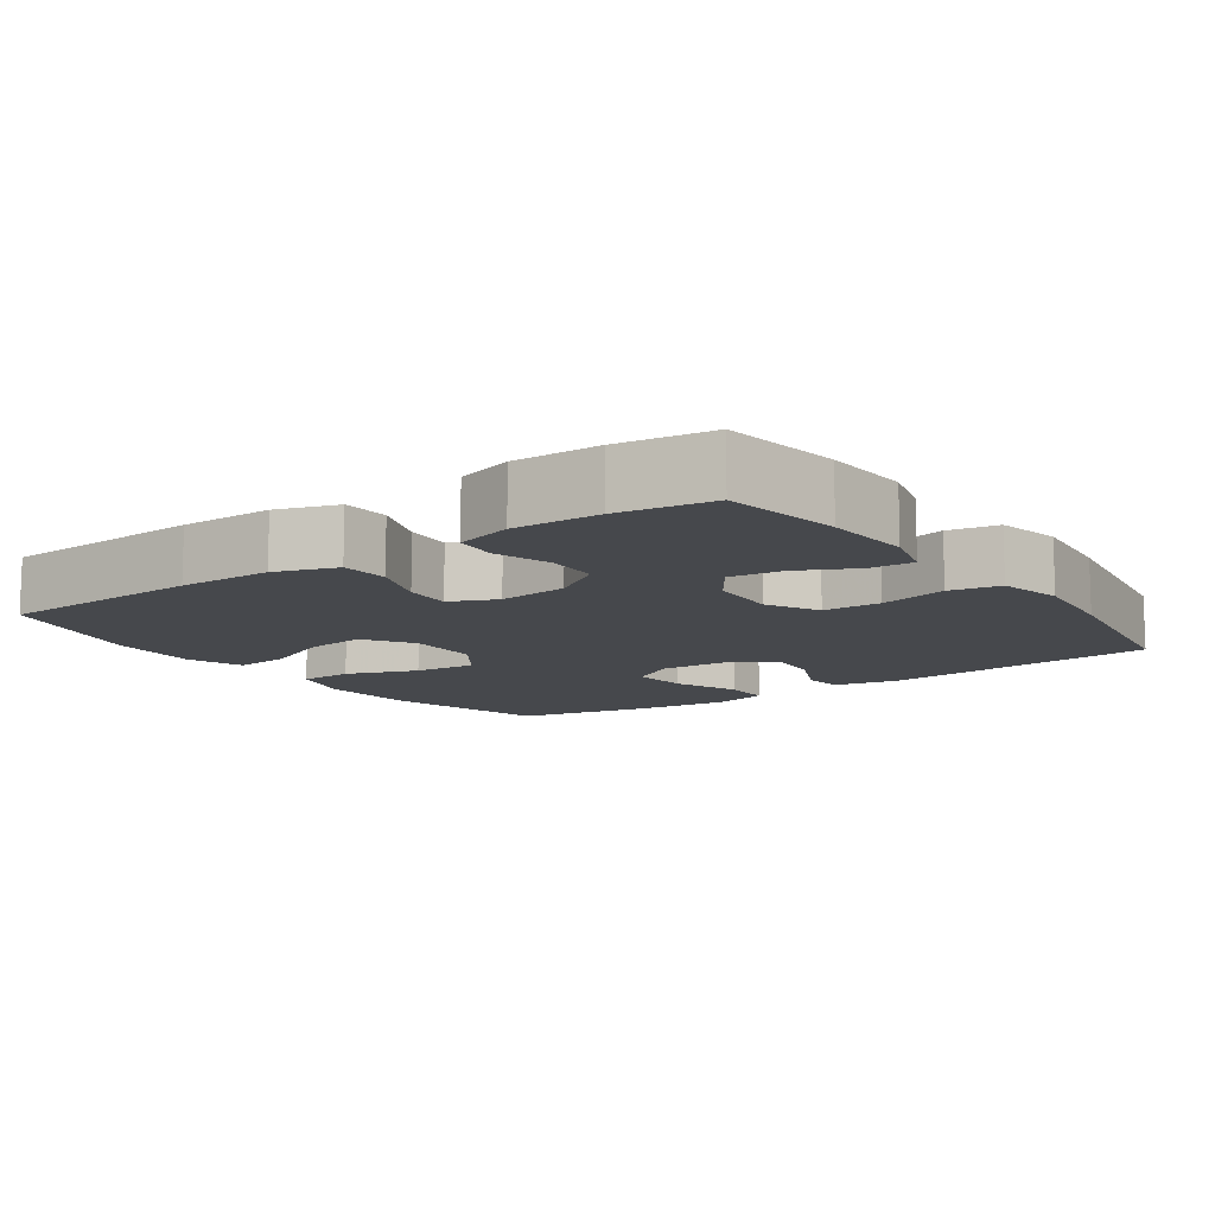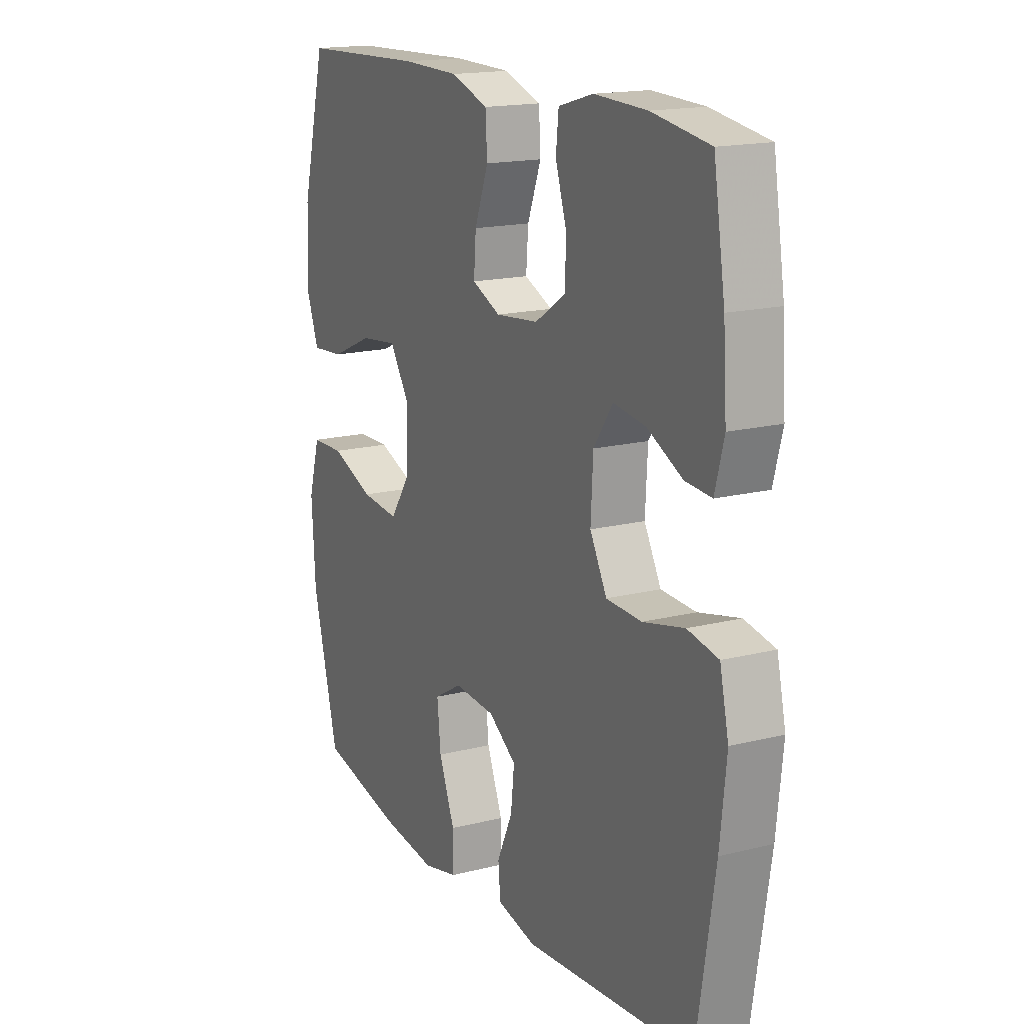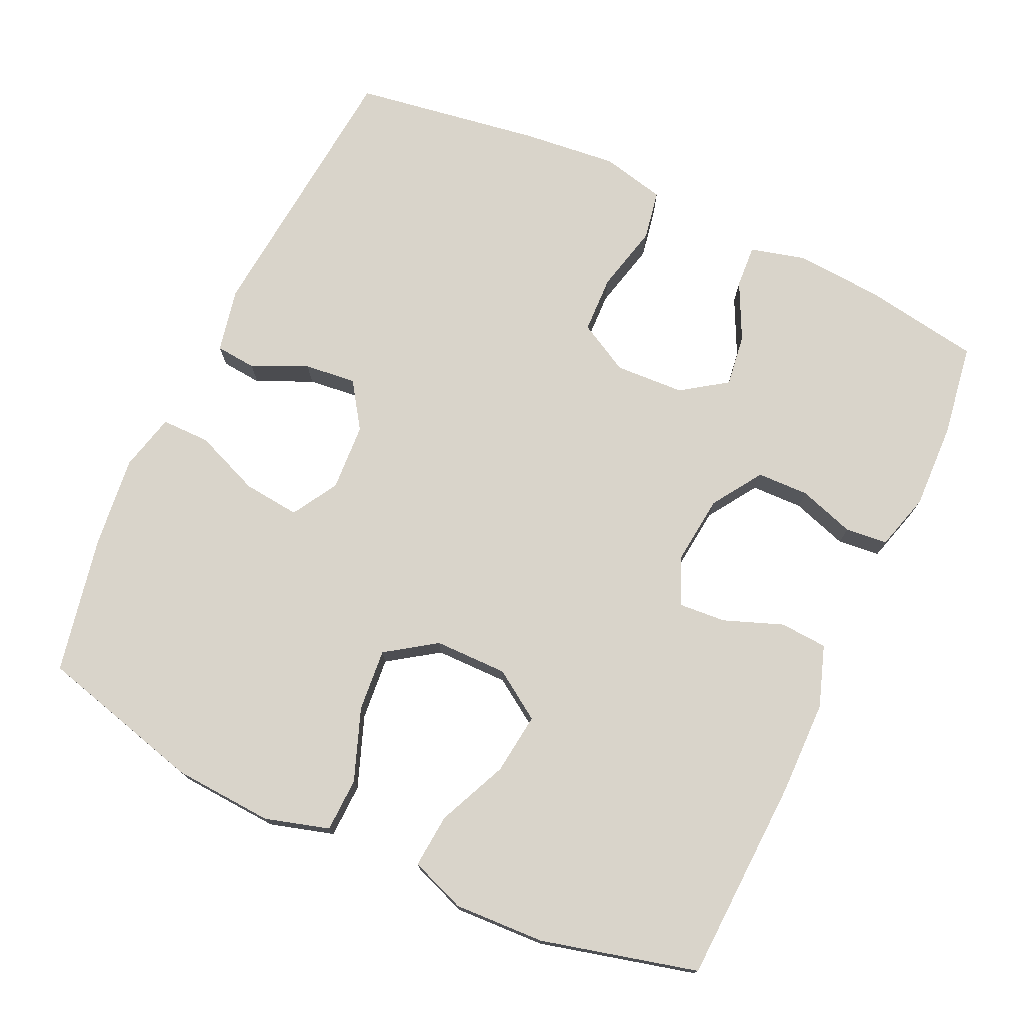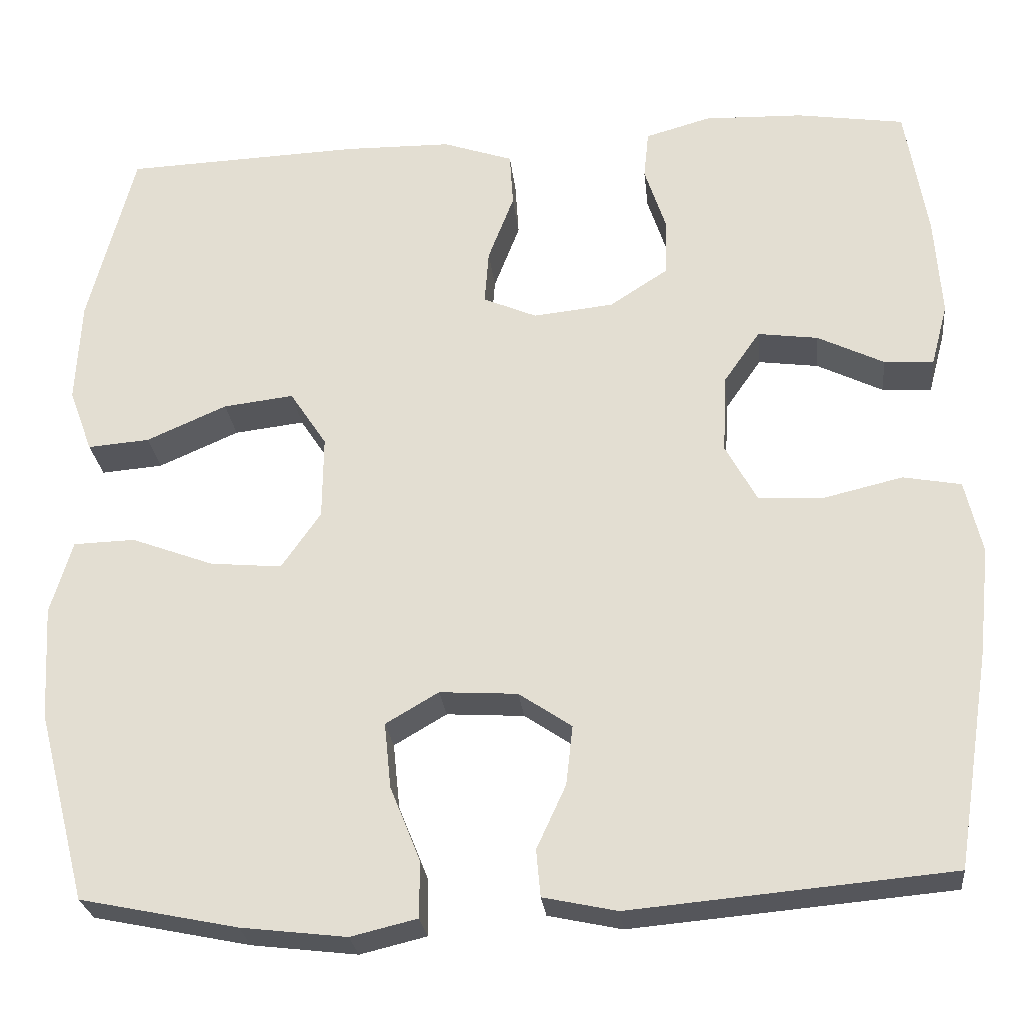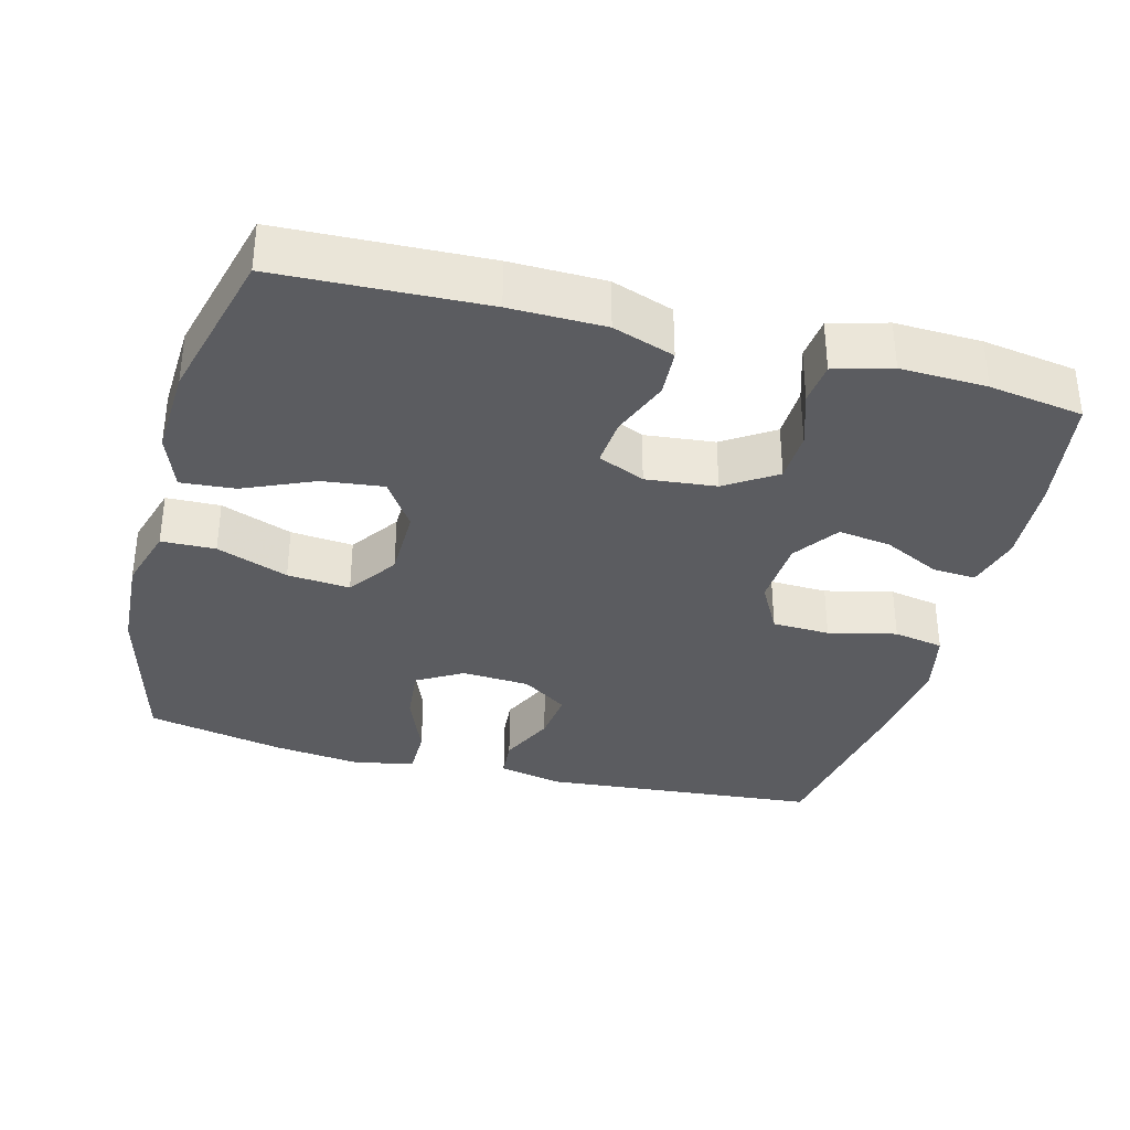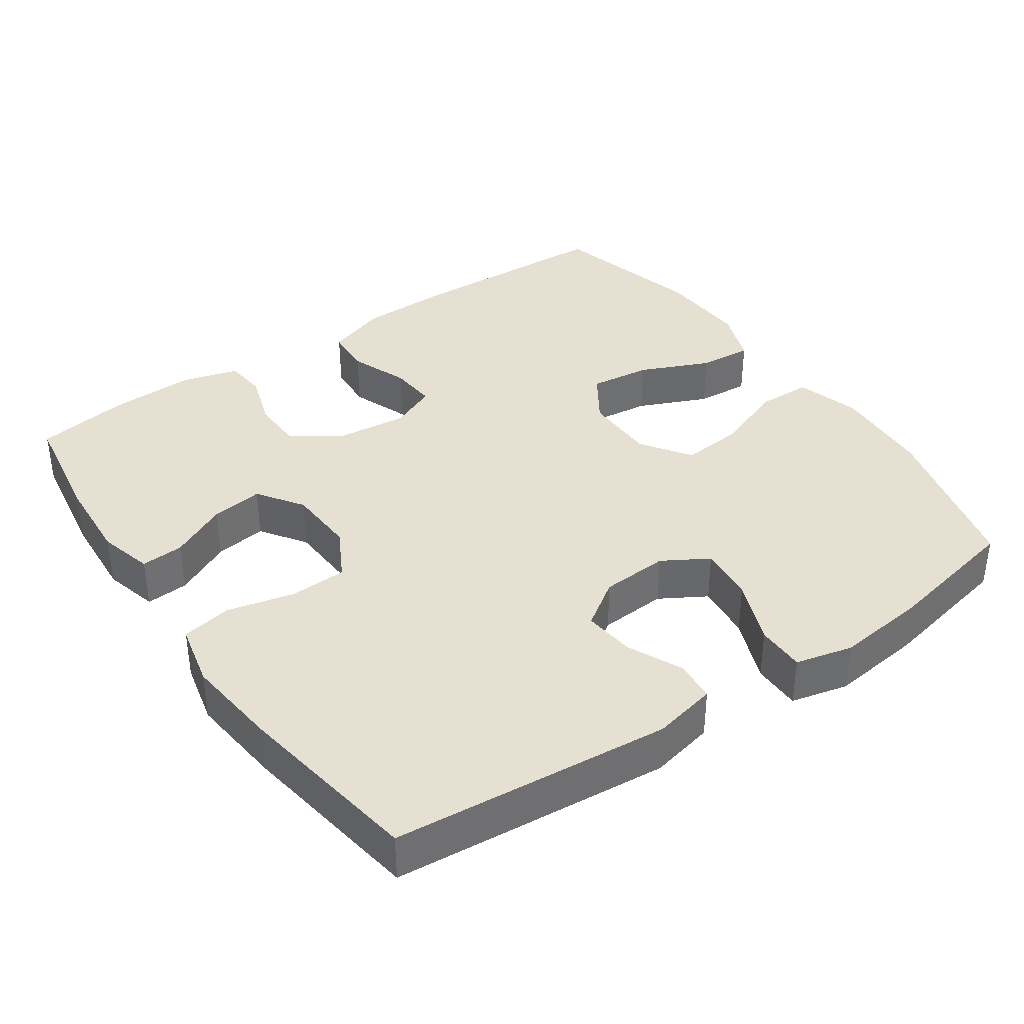
<metadata>
{"format":"obj","ext":"obj","renderer":"f3d","projection":"perspective","resolution":1024,"background":"white","views":[{"elev":-11.1,"azim":35.4,"up":"+Y"},{"elev":16.8,"azim":63.0,"up":"+Z"},{"elev":74.8,"azim":-64.9,"up":"+Y"},{"elev":-26.4,"azim":6.1,"up":"+Z"},{"elev":-34.6,"azim":-14.8,"up":"+Y"},{"elev":37.8,"azim":145.4,"up":"+Y"}]}
</metadata>
<code>
v -0.5 0.07 -0.5
v -0.559 0.07 -0.273
v -0.567 0.07 -0.136
v -0.541 0.07 -0.048
v -0.467 0.07 -0.046
v -0.369 0.07 -0.083
v -0.283 0.07 -0.091
v -0.236 0.07 -0.023
v -0.235 0.07 0.077
v -0.279 0.07 0.144
v -0.363 0.07 0.134
v -0.459 0.07 0.092
v -0.533 0.07 0.086
v -0.561 0.07 0.162
v -0.555 0.07 0.286
v -0.5 0.07 0.5
v -0.218 0.07 0.511
v -0.089 0.07 0.509
v -0.005 0.07 0.48
v -0.001 0.07 0.415
v -0.032 0.07 0.334
v -0.037 0.07 0.269
v 0.027 0.07 0.241
v 0.123 0.07 0.251
v 0.192 0.07 0.296
v 0.194 0.07 0.367
v 0.169 0.07 0.444
v 0.175 0.07 0.502
v 0.253 0.07 0.524
v 0.371 0.07 0.52
v 0.5 0.07 0.5
v 0.526 0.07 0.339
v 0.534 0.07 0.219
v 0.514 0.07 0.144
v 0.455 0.07 0.148
v 0.376 0.07 0.187
v 0.304 0.07 0.197
v 0.261 0.07 0.135
v 0.256 0.07 0.04
v 0.294 0.07 -0.03
v 0.373 0.07 -0.033
v 0.466 0.07 -0.011
v 0.535 0.07 -0.024
v 0.555 0.07 -0.112
v 0.541 0.07 -0.242
v 0.5 0.07 -0.5
v 0.118 0.07 -0.534
v 0.03 0.07 -0.515
v 0.025 0.07 -0.459
v 0.06 0.07 -0.383
v 0.068 0.07 -0.312
v 0.005 0.07 -0.269
v -0.088 0.07 -0.263
v -0.151 0.07 -0.3
v -0.143 0.07 -0.378
v -0.107 0.07 -0.468
v -0.107 0.07 -0.535
v -0.186 0.07 -0.554
v -0.312 0.07 -0.539
v -0.5 0 -0.5
v -0.559 0 -0.273
v -0.567 0 -0.136
v -0.541 0 -0.048
v -0.467 0 -0.046
v -0.369 0 -0.083
v -0.283 0 -0.091
v -0.236 0 -0.023
v -0.235 0 0.077
v -0.279 0 0.144
v -0.363 0 0.134
v -0.459 0 0.092
v -0.533 0 0.086
v -0.561 0 0.162
v -0.555 0 0.286
v -0.5 0 0.5
v -0.218 0 0.511
v -0.089 0 0.509
v -0.005 0 0.48
v -0.001 0 0.415
v -0.032 0 0.334
v -0.037 0 0.269
v 0.027 0 0.241
v 0.123 0 0.251
v 0.192 0 0.296
v 0.194 0 0.367
v 0.169 0 0.444
v 0.175 0 0.502
v 0.253 0 0.524
v 0.371 0 0.52
v 0.5 0 0.5
v 0.526 0 0.339
v 0.534 0 0.219
v 0.514 0 0.144
v 0.455 0 0.148
v 0.376 0 0.187
v 0.304 0 0.197
v 0.261 0 0.135
v 0.256 0 0.04
v 0.294 0 -0.03
v 0.373 0 -0.033
v 0.466 0 -0.011
v 0.535 0 -0.024
v 0.555 0 -0.112
v 0.541 0 -0.242
v 0.5 0 -0.5
v 0.118 0 -0.534
v 0.03 0 -0.515
v 0.025 0 -0.459
v 0.06 0 -0.383
v 0.068 0 -0.312
v 0.005 0 -0.269
v -0.088 0 -0.263
v -0.151 0 -0.3
v -0.143 0 -0.378
v -0.107 0 -0.468
v -0.107 0 -0.535
v -0.186 0 -0.554
v -0.312 0 -0.539
f 4 5 6
f 3 4 6
f 2 3 6
f 1 2 6
f 59 1 6
f 58 59 6
f 57 58 6
f 56 57 6
f 55 56 6
f 54 55 6 7
f 53 54 7 8
f 52 53 8 9
f 51 52 9 10
f 48 49 50
f 47 48 50
f 46 47 50
f 45 46 50
f 44 45 50
f 43 44 50
f 42 43 50
f 41 42 50
f 40 41 50 51
f 39 40 51 10
f 34 35 36
f 33 34 36
f 32 33 36
f 31 32 36
f 30 31 36
f 29 30 36
f 28 29 36
f 27 28 36
f 26 27 36
f 25 26 36 37
f 24 25 37 38
f 19 20 21
f 18 19 21
f 17 18 21
f 16 17 21
f 15 16 21
f 14 15 21
f 13 14 21
f 12 13 21
f 11 12 21
f 10 11 21 22
f 38 39 10
f 24 38 10
f 23 24 10
f 10 22 23
f 65 64 63
f 65 63 62
f 65 62 61
f 65 61 60
f 65 60 118
f 65 118 117
f 65 117 116
f 65 116 115
f 65 115 114
f 66 65 114 113
f 67 66 113 112
f 68 67 112 111
f 69 68 111 110
f 109 108 107
f 109 107 106
f 109 106 105
f 109 105 104
f 109 104 103
f 109 103 102
f 109 102 101
f 109 101 100
f 110 109 100 99
f 69 110 99 98
f 95 94 93
f 95 93 92
f 95 92 91
f 95 91 90
f 95 90 89
f 95 89 88
f 95 88 87
f 95 87 86
f 95 86 85
f 96 95 85 84
f 97 96 84 83
f 80 79 78
f 80 78 77
f 80 77 76
f 80 76 75
f 80 75 74
f 80 74 73
f 80 73 72
f 80 72 71
f 80 71 70
f 81 80 70 69
f 69 98 97
f 69 97 83
f 69 83 82
f 82 81 69
f 1 60 61 2
f 2 61 62 3
f 3 62 63 4
f 4 63 64 5
f 5 64 65 6
f 6 65 66 7
f 7 66 67 8
f 8 67 68 9
f 9 68 69 10
f 10 69 70 11
f 11 70 71 12
f 12 71 72 13
f 13 72 73 14
f 14 73 74 15
f 15 74 75 16
f 16 75 76 17
f 17 76 77 18
f 18 77 78 19
f 19 78 79 20
f 20 79 80 21
f 21 80 81 22
f 22 81 82 23
f 23 82 83 24
f 24 83 84 25
f 25 84 85 26
f 26 85 86 27
f 27 86 87 28
f 28 87 88 29
f 29 88 89 30
f 30 89 90 31
f 31 90 91 32
f 32 91 92 33
f 33 92 93 34
f 34 93 94 35
f 35 94 95 36
f 36 95 96 37
f 37 96 97 38
f 38 97 98 39
f 39 98 99 40
f 40 99 100 41
f 41 100 101 42
f 42 101 102 43
f 43 102 103 44
f 44 103 104 45
f 45 104 105 46
f 46 105 106 47
f 47 106 107 48
f 48 107 108 49
f 49 108 109 50
f 50 109 110 51
f 51 110 111 52
f 52 111 112 53
f 53 112 113 54
f 54 113 114 55
f 55 114 115 56
f 56 115 116 57
f 57 116 117 58
f 58 117 118 59
f 59 118 60 1

</code>
